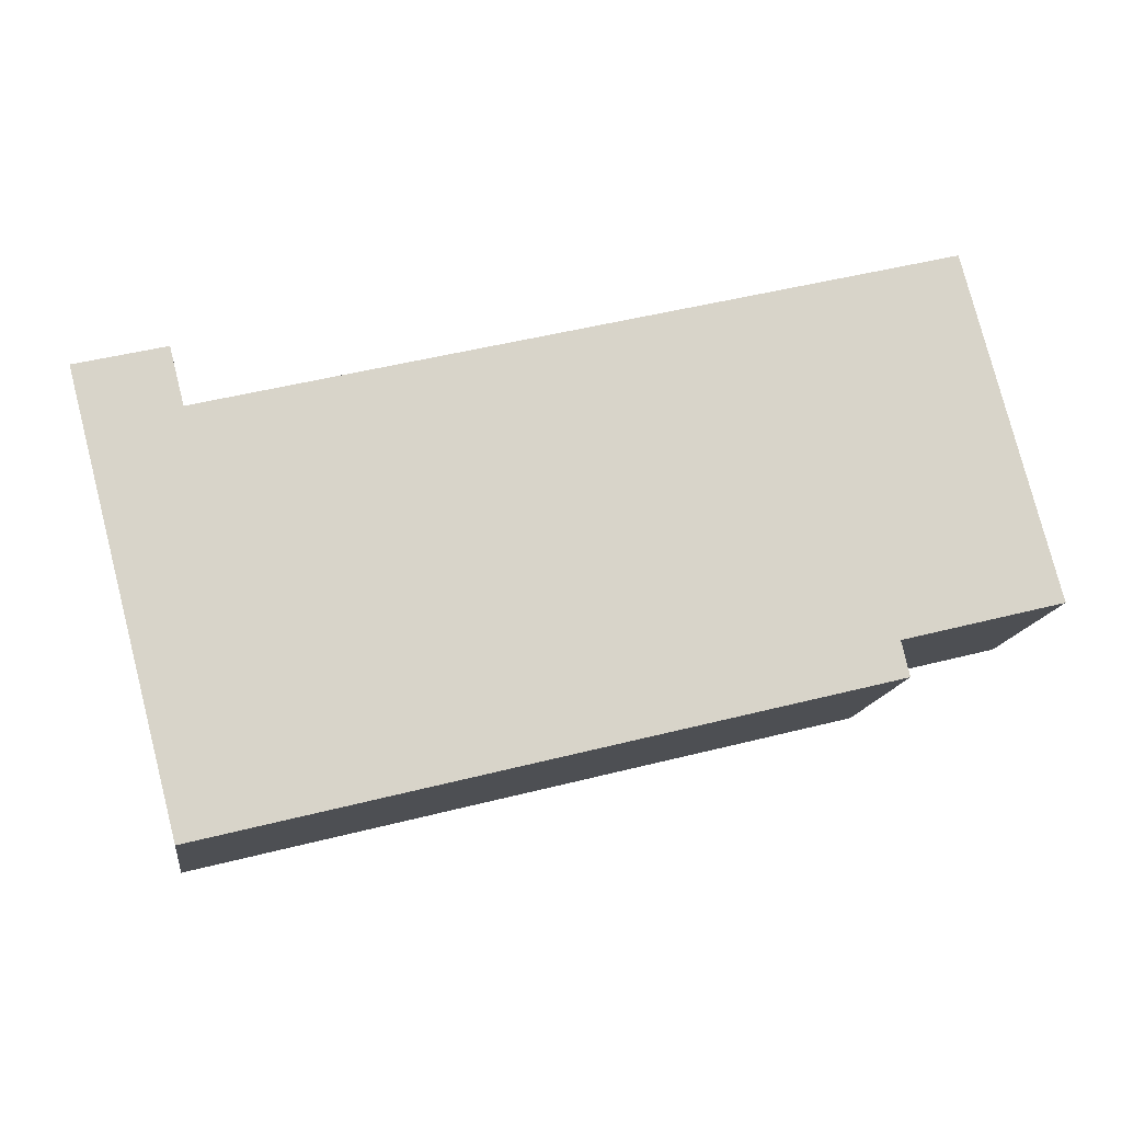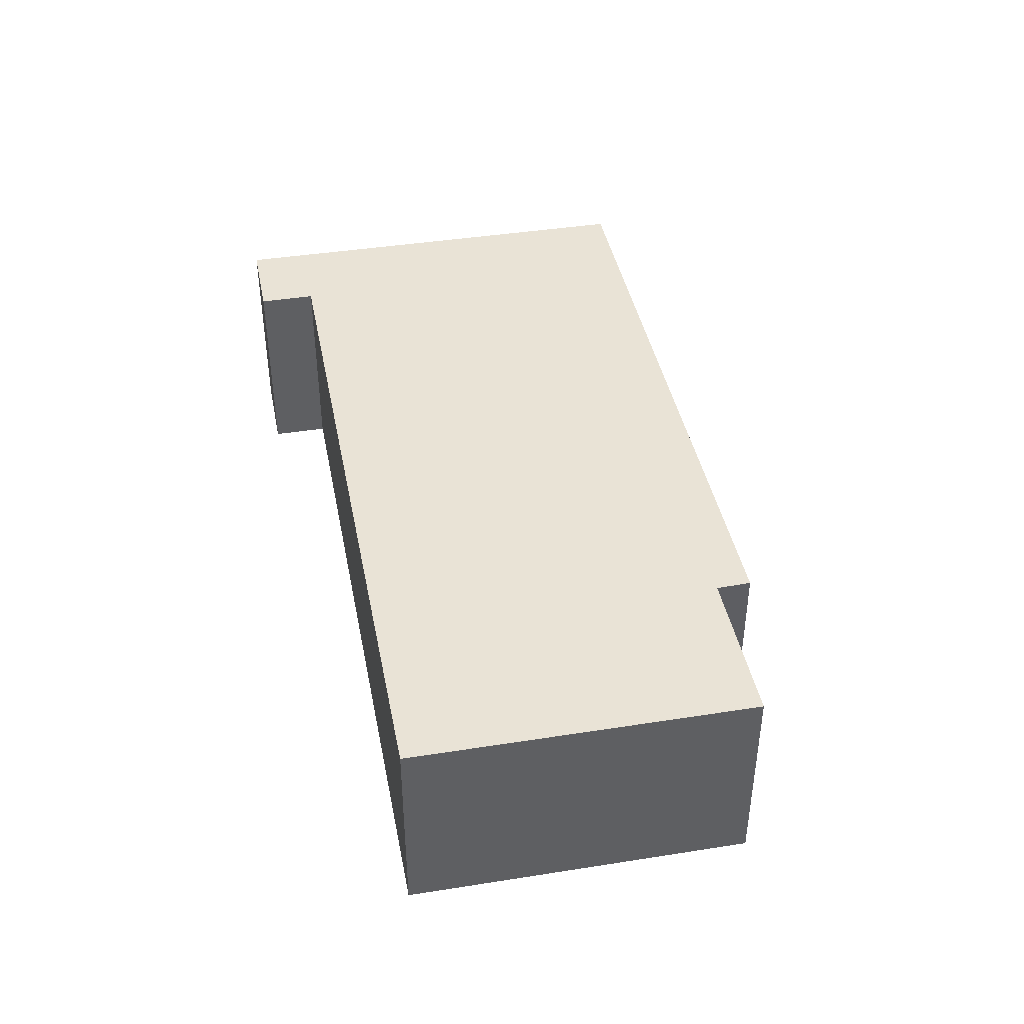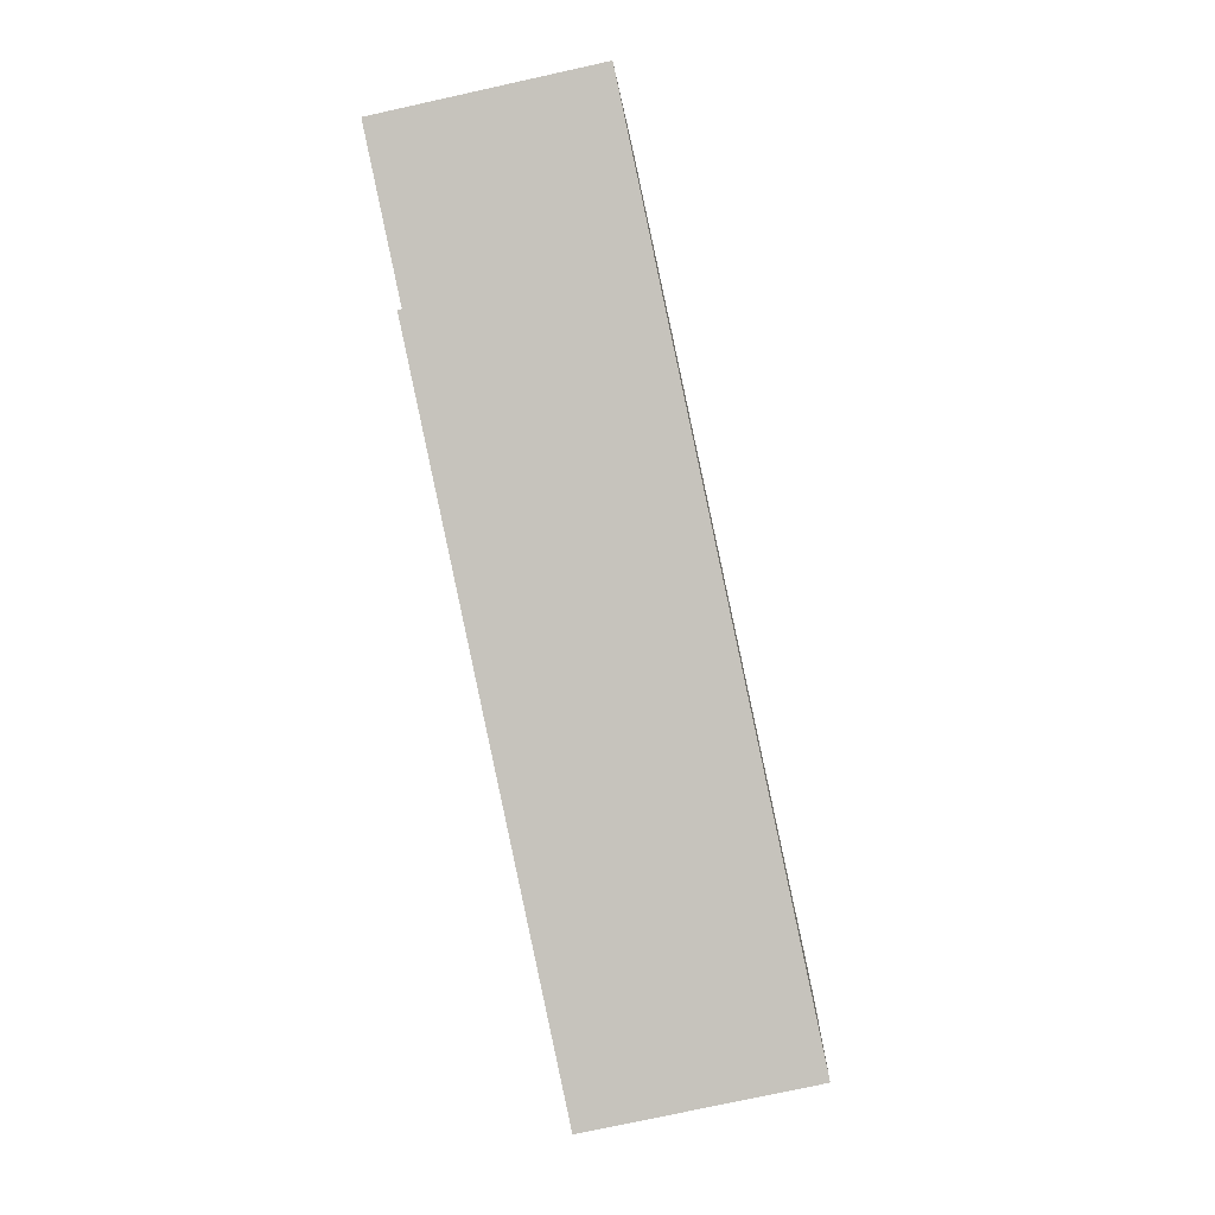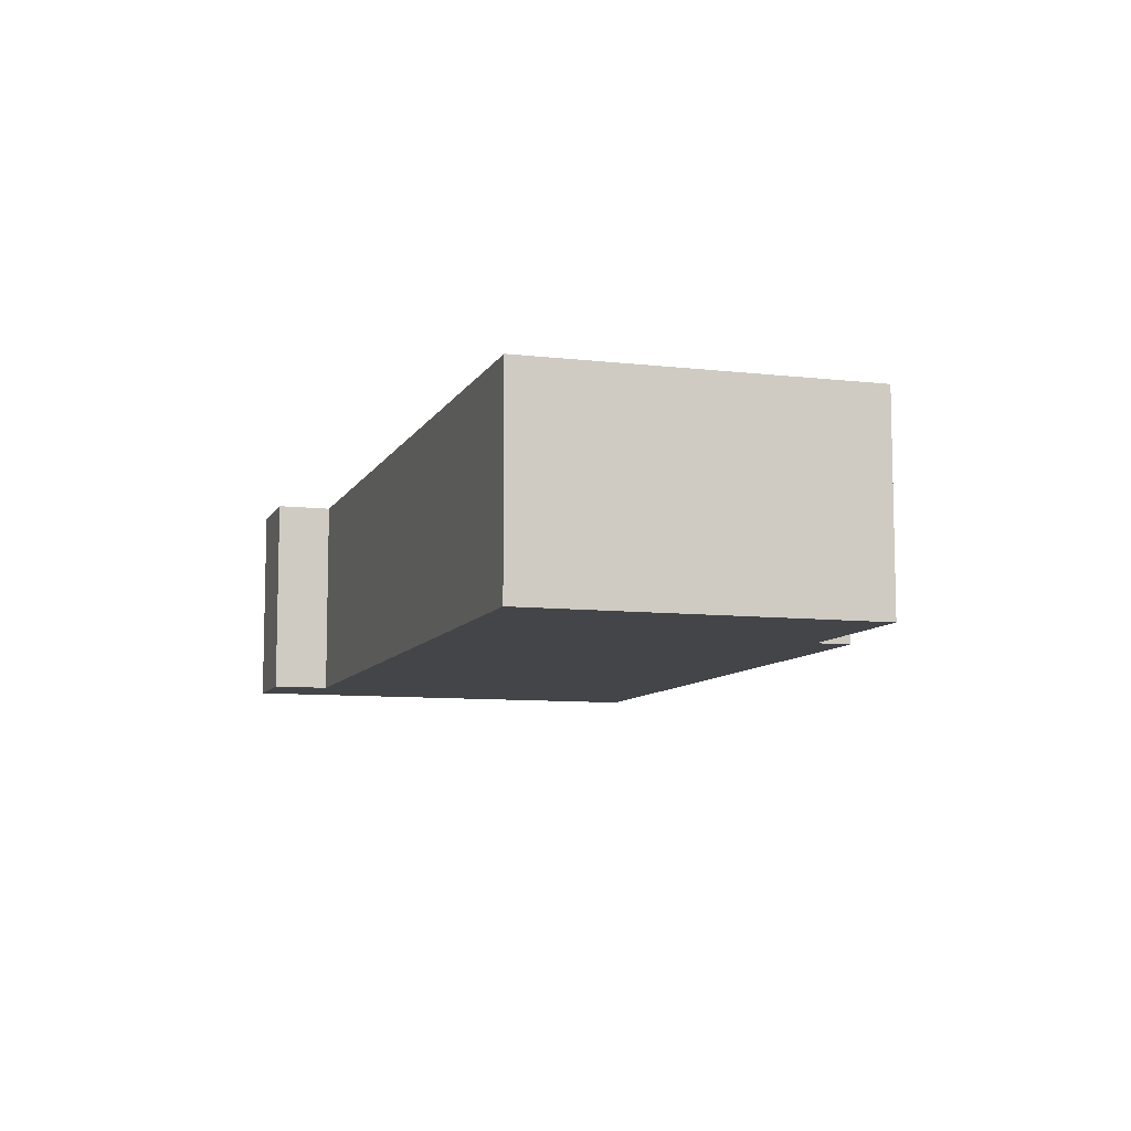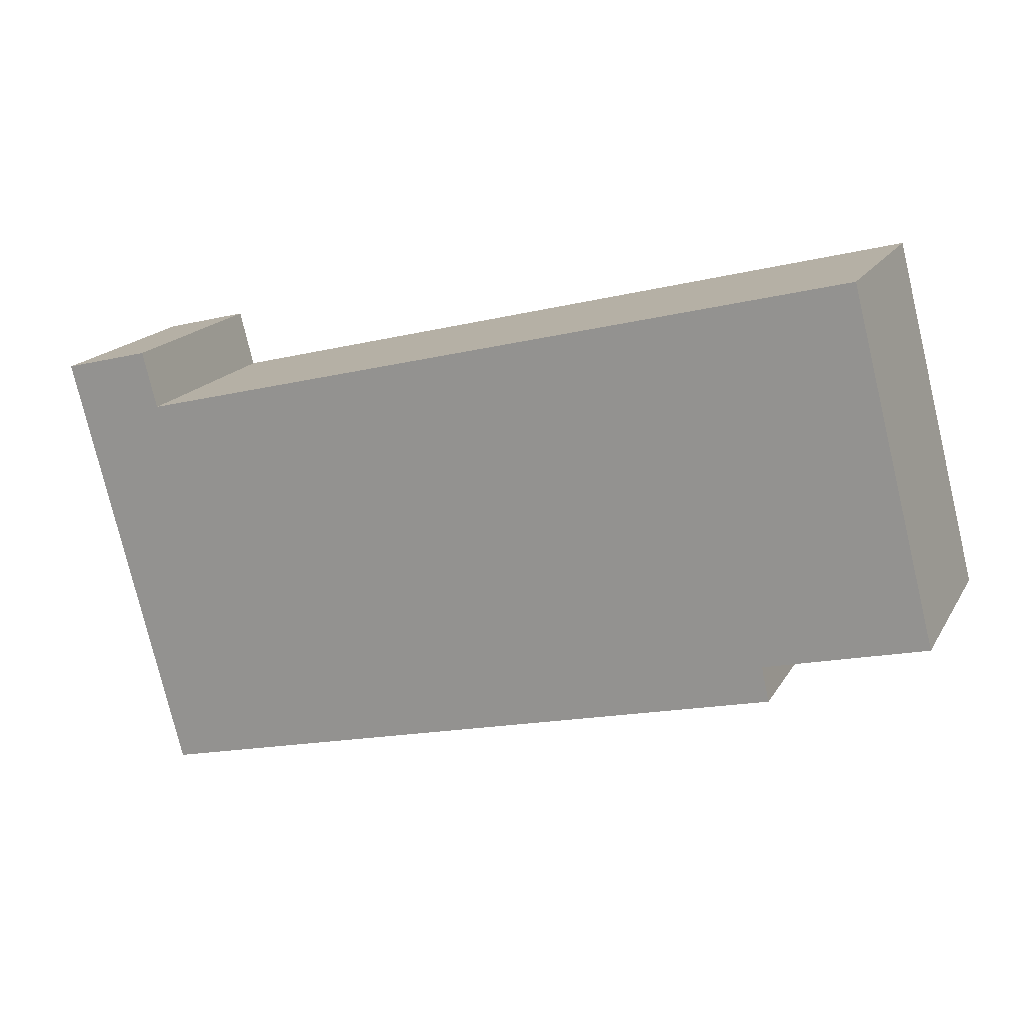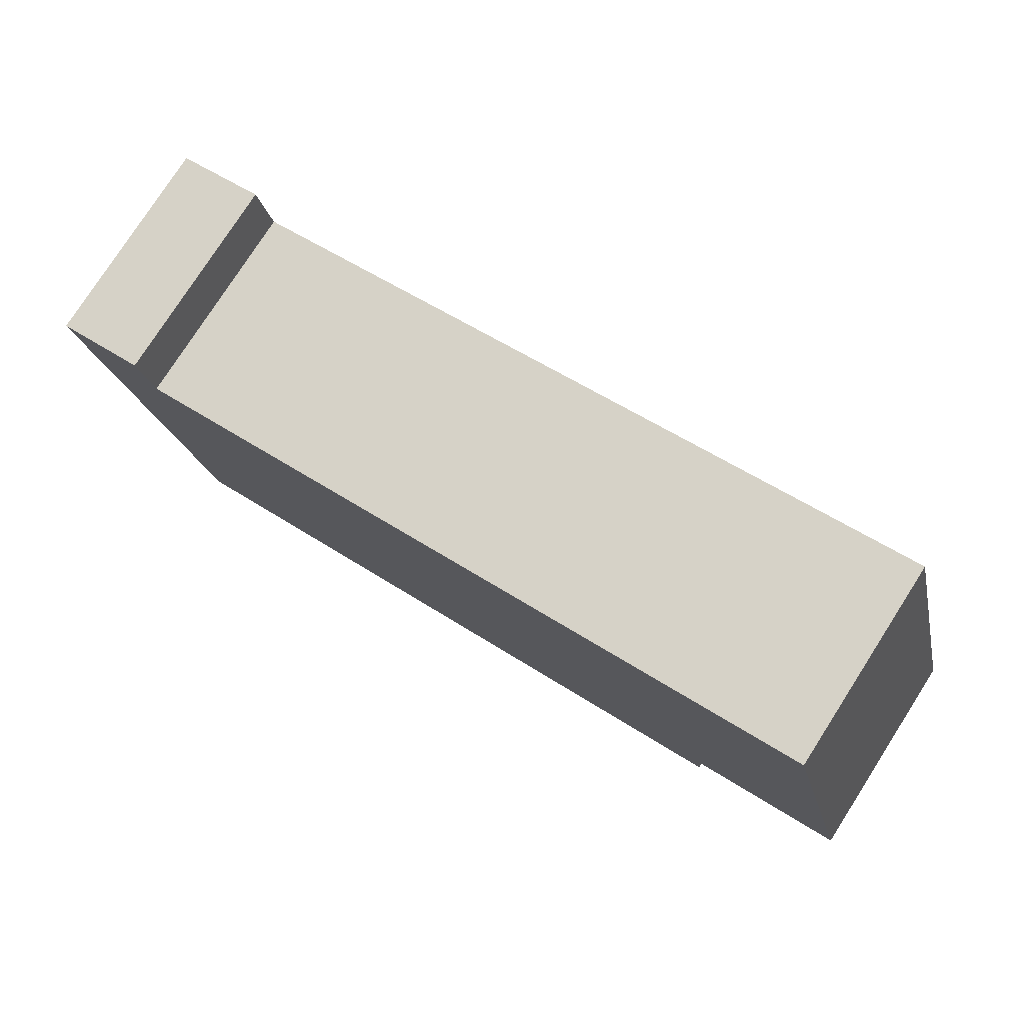
<metadata>
{"format":"obj","ext":"obj","renderer":"f3d","projection":"perspective","resolution":1024,"background":"white","views":[{"elev":-14.3,"azim":-7.9,"up":"+Z"},{"elev":42.1,"azim":64.8,"up":"+Y"},{"elev":-75.9,"azim":102.4,"up":"+Z"},{"elev":-8.7,"azim":58.2,"up":"+Y"},{"elev":17.6,"azim":21.5,"up":"+Z"},{"elev":77.9,"azim":32.7,"up":"+Z"}]}
</metadata>
<code>
v  2.147 4.059 -8.275
v  14.64 4.059 -4.435
v  14.79 4.059 -5.098
v  16.02 4.059 2.909
v  1.973 4.059 -0.663
v  0 4.059 2.485e-16
v  1.695 4.059 0.424
v  17.72 4.059 -3.656
v  16.02 -1.781e-16 2.909
v  17.72 2.239e-16 -3.656
v  14.64 2.716e-16 -4.435
v  14.79 3.122e-16 -5.098
v  1.695 -2.596e-17 0.424
v  1.973 4.06e-17 -0.663
v  2.147 5.067e-16 -8.275
v  0 0 0
g defaultobject
f 1 2 3
f 2 1 4
f 4 1 5
f 5 1 6
f 5 6 7
f 4 8 2
f 9 8 4
f 8 9 10
f 11 3 2
f 3 11 12
f 13 5 7
f 5 13 14
f 10 2 8
f 2 10 11
f 12 1 3
f 1 12 15
f 15 6 1
f 6 15 16
f 16 7 6
f 7 16 13
f 14 4 5
f 4 14 9
f 9 11 10
f 11 15 12
f 15 11 9
f 15 9 14
f 15 14 16
f 16 14 13

</code>
